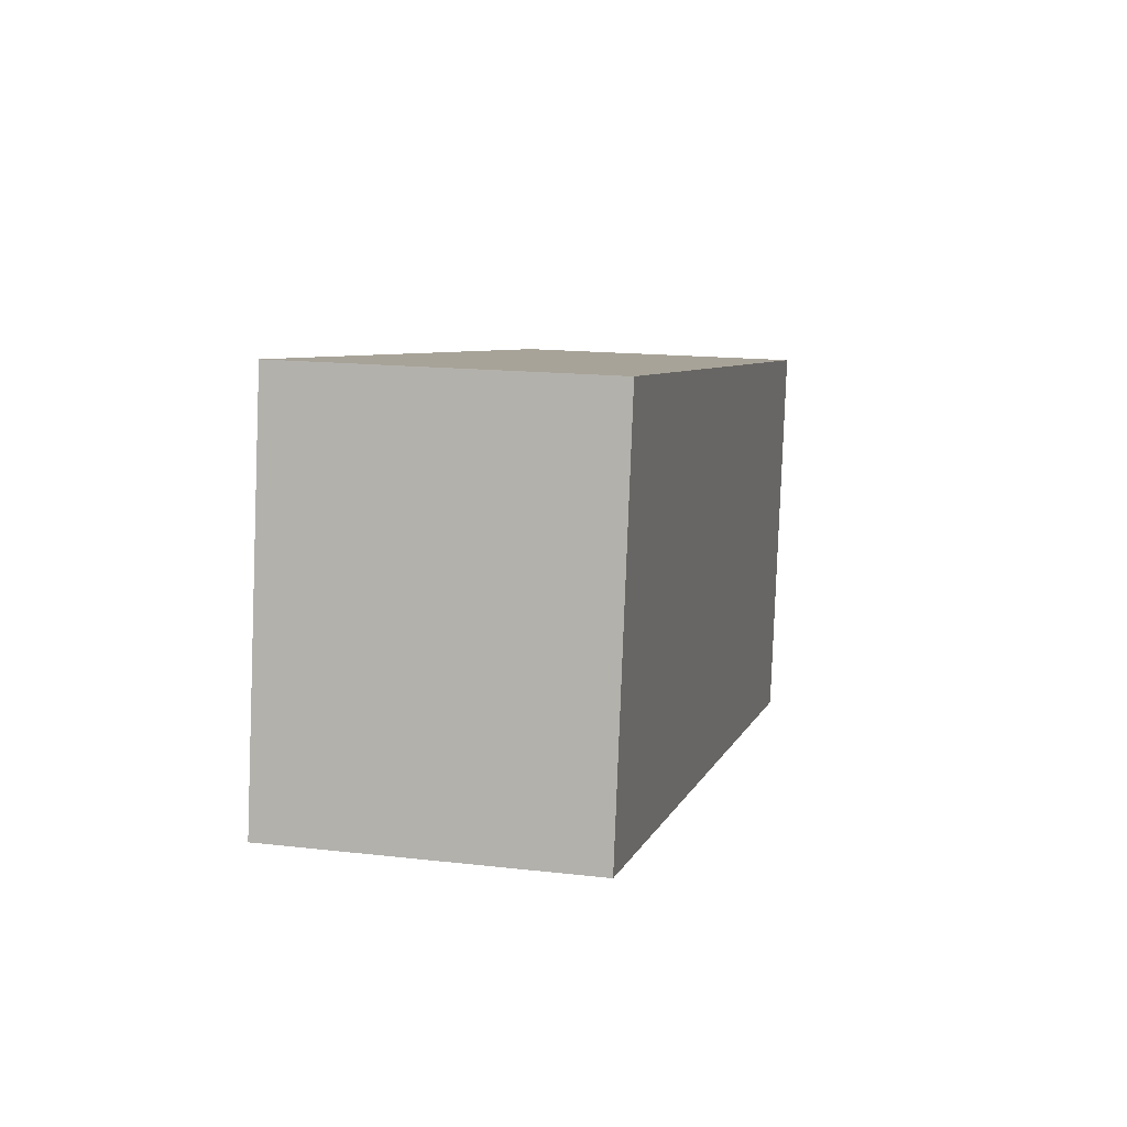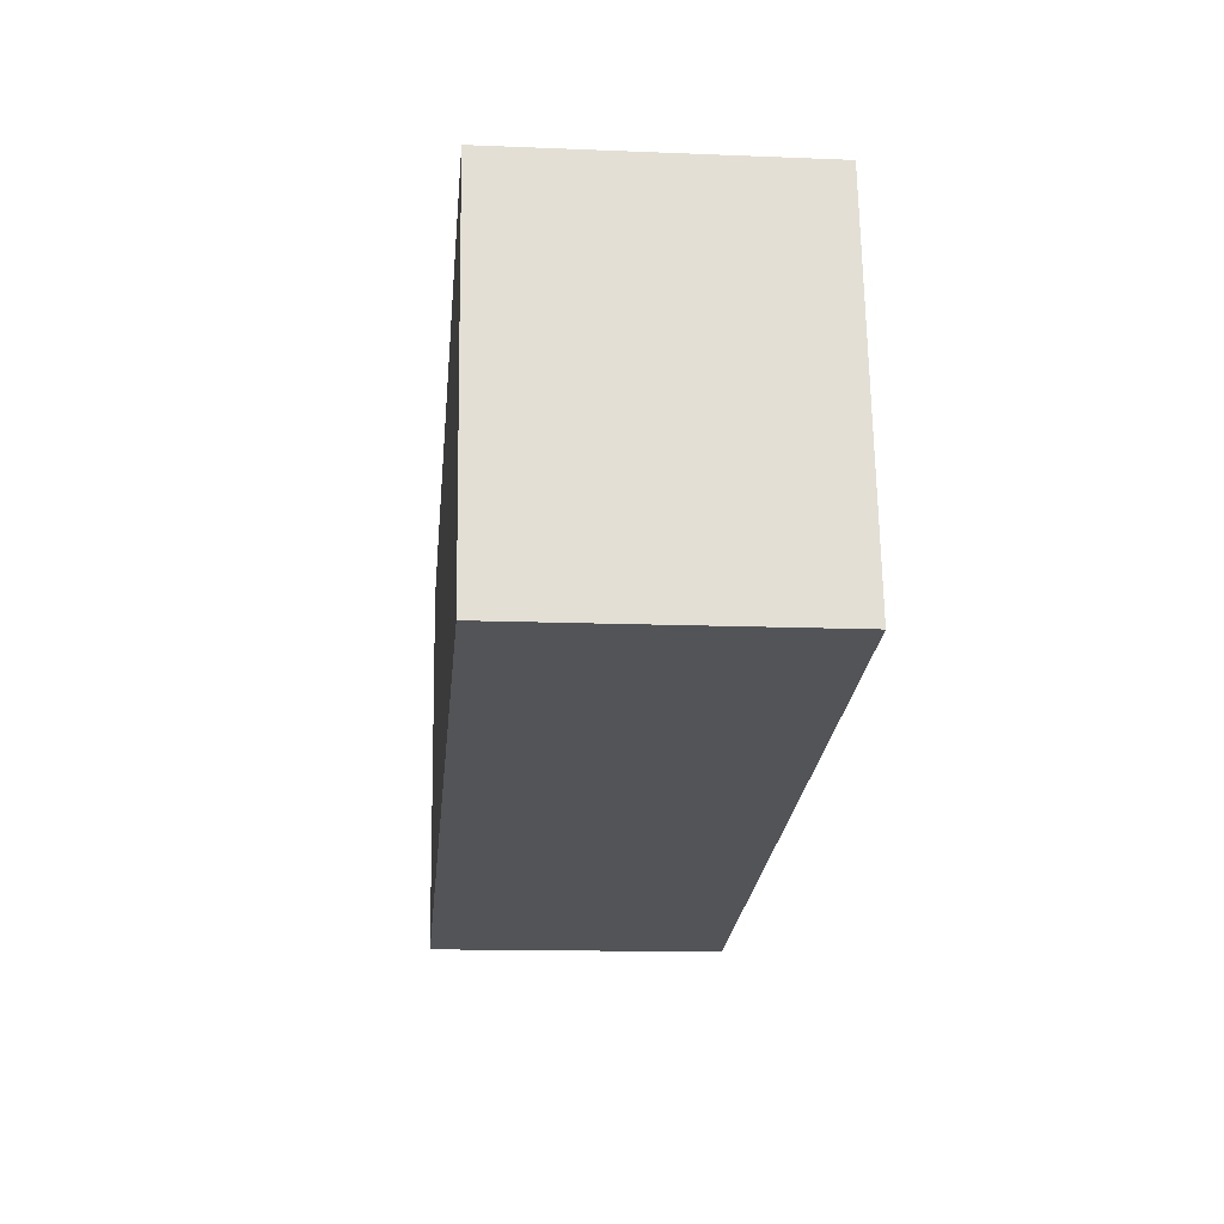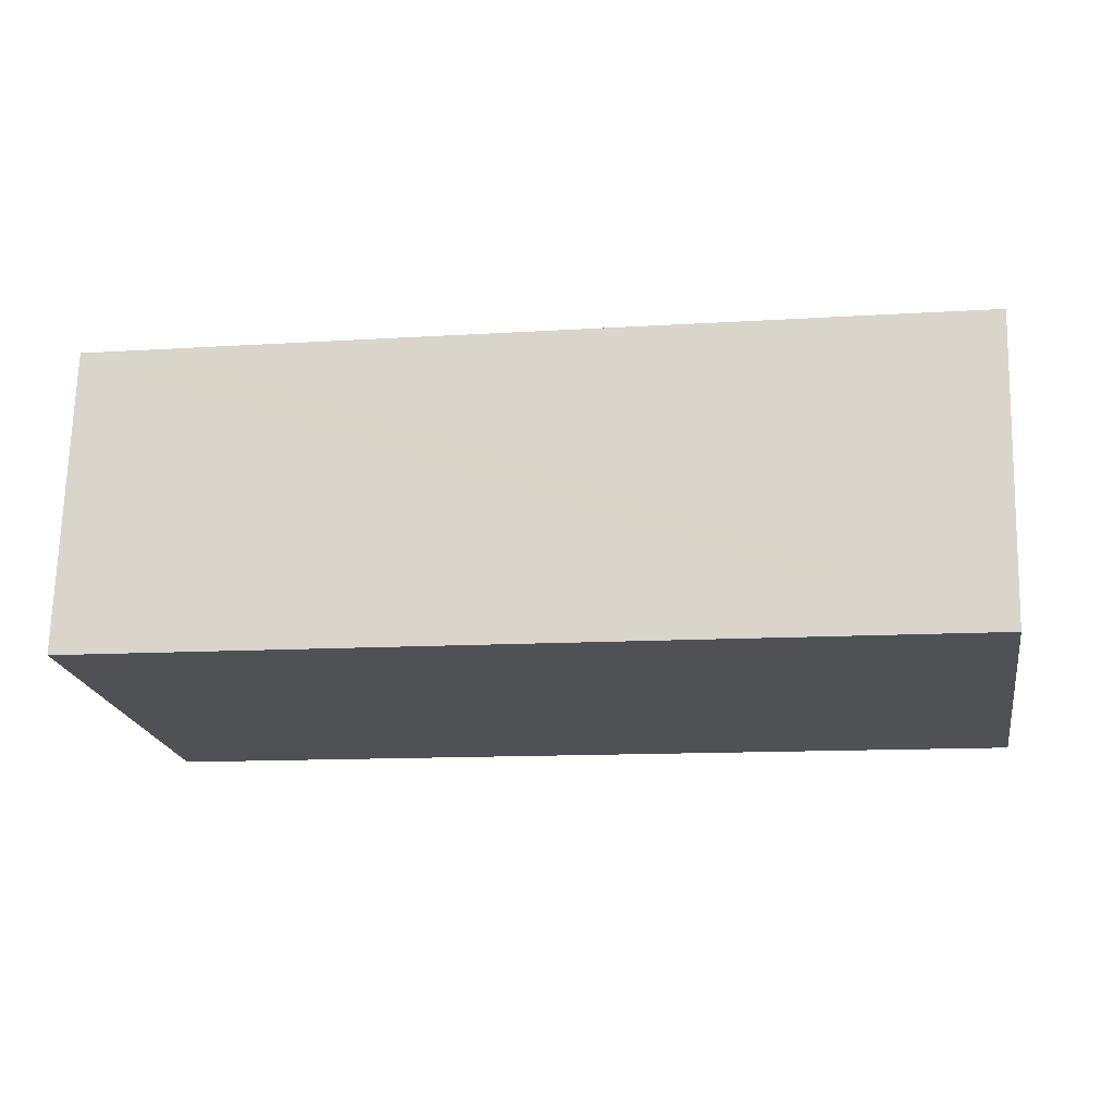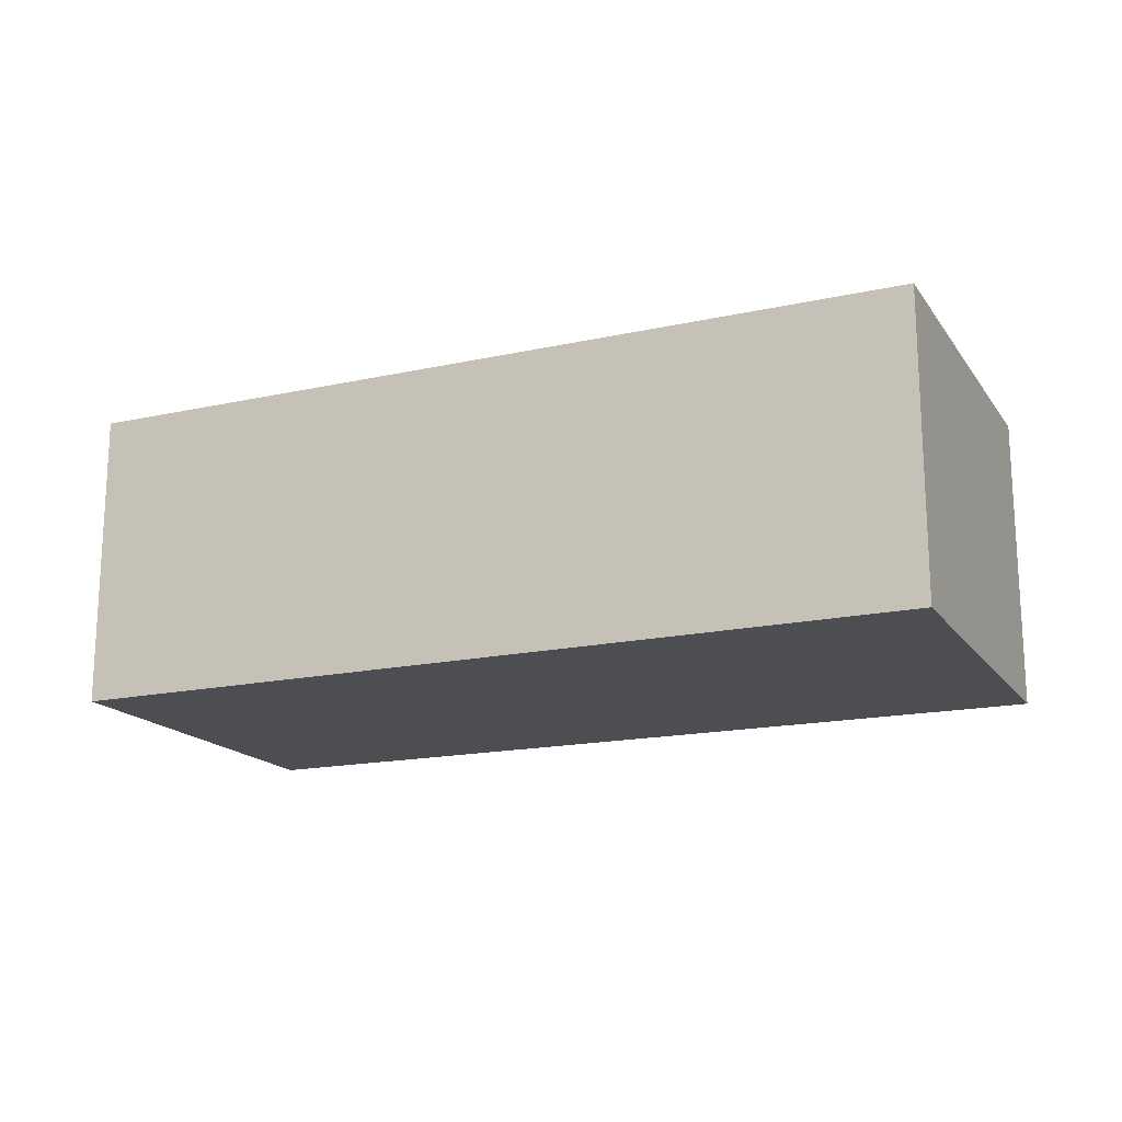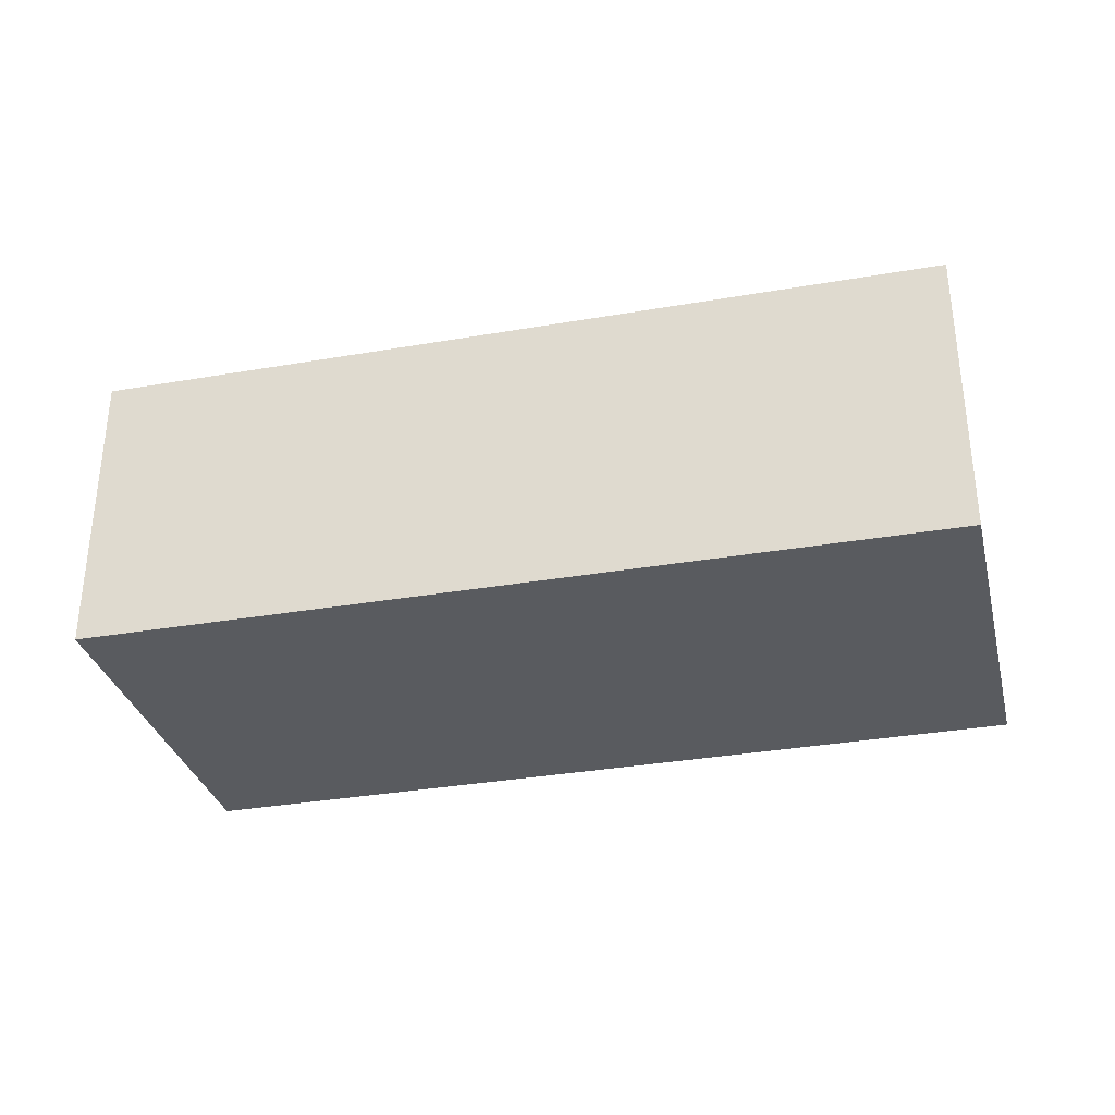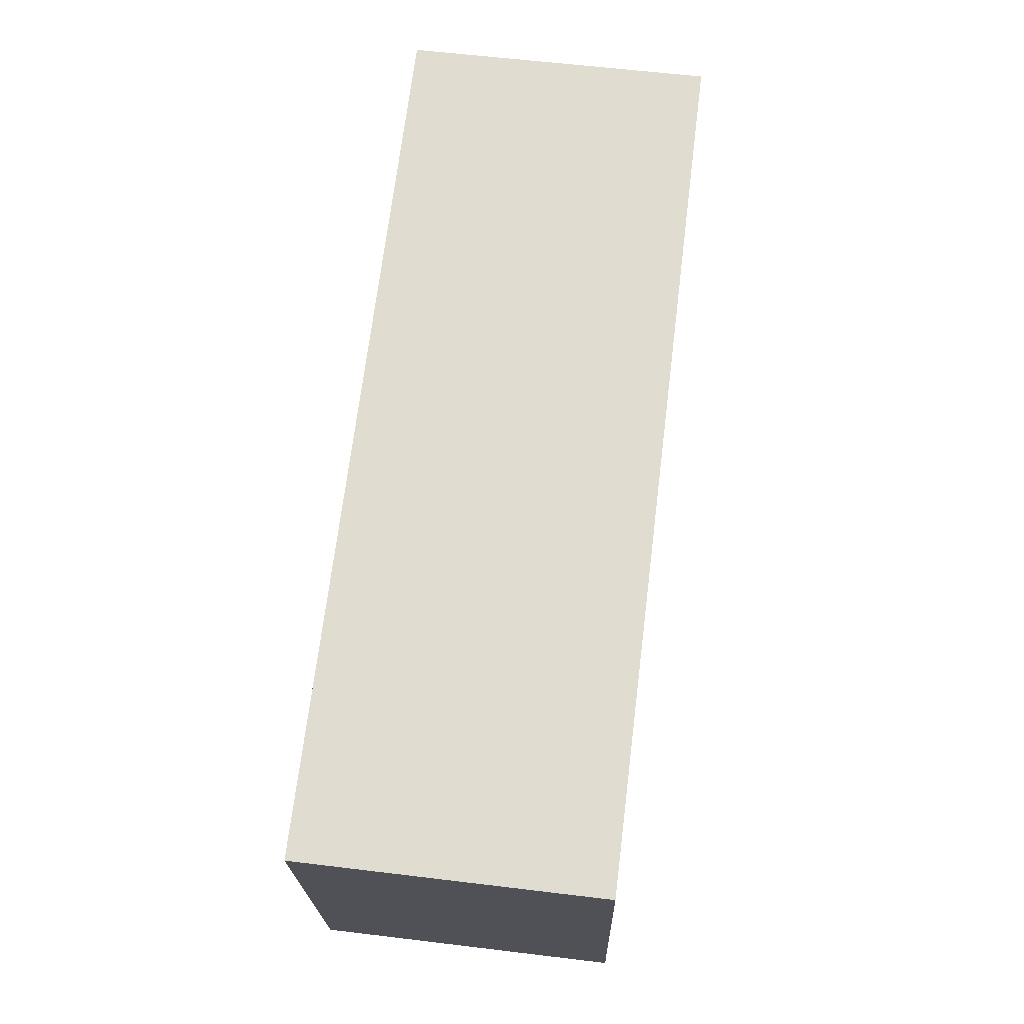
<metadata>
{"format":"obj","ext":"obj","renderer":"f3d","projection":"perspective","resolution":1024,"background":"white","views":[{"elev":15.8,"azim":-76.4,"up":"+Z"},{"elev":-13.3,"azim":-95.3,"up":"+Z"},{"elev":70.5,"azim":-178.5,"up":"+Z"},{"elev":-17.1,"azim":33.3,"up":"+Y"},{"elev":-32.6,"azim":-156.7,"up":"+Y"},{"elev":59.9,"azim":97.1,"up":"+Z"}]}
</metadata>
<code>
v  0 2.748 1.683e-16
v  8.375 2.748 2.202
v  7.786 2.748 -1.352
v  7.76 2.748 2.304
v  0.579 2.748 3.493
v  8.375 -1.348e-16 2.202
v  7.76 -1.411e-16 2.304
v  0.579 -2.139e-16 3.493
v  7.786 8.279e-17 -1.352
v  0 0 0
g defaultobject
f 1 2 3
f 2 1 4
f 4 1 5
f 4 6 2
f 6 4 5
f 6 5 7
f 7 5 8
f 6 3 2
f 3 6 9
f 9 1 3
f 1 9 10
f 10 5 1
f 5 10 8
f 7 9 6
f 9 7 8
f 9 8 10

</code>
